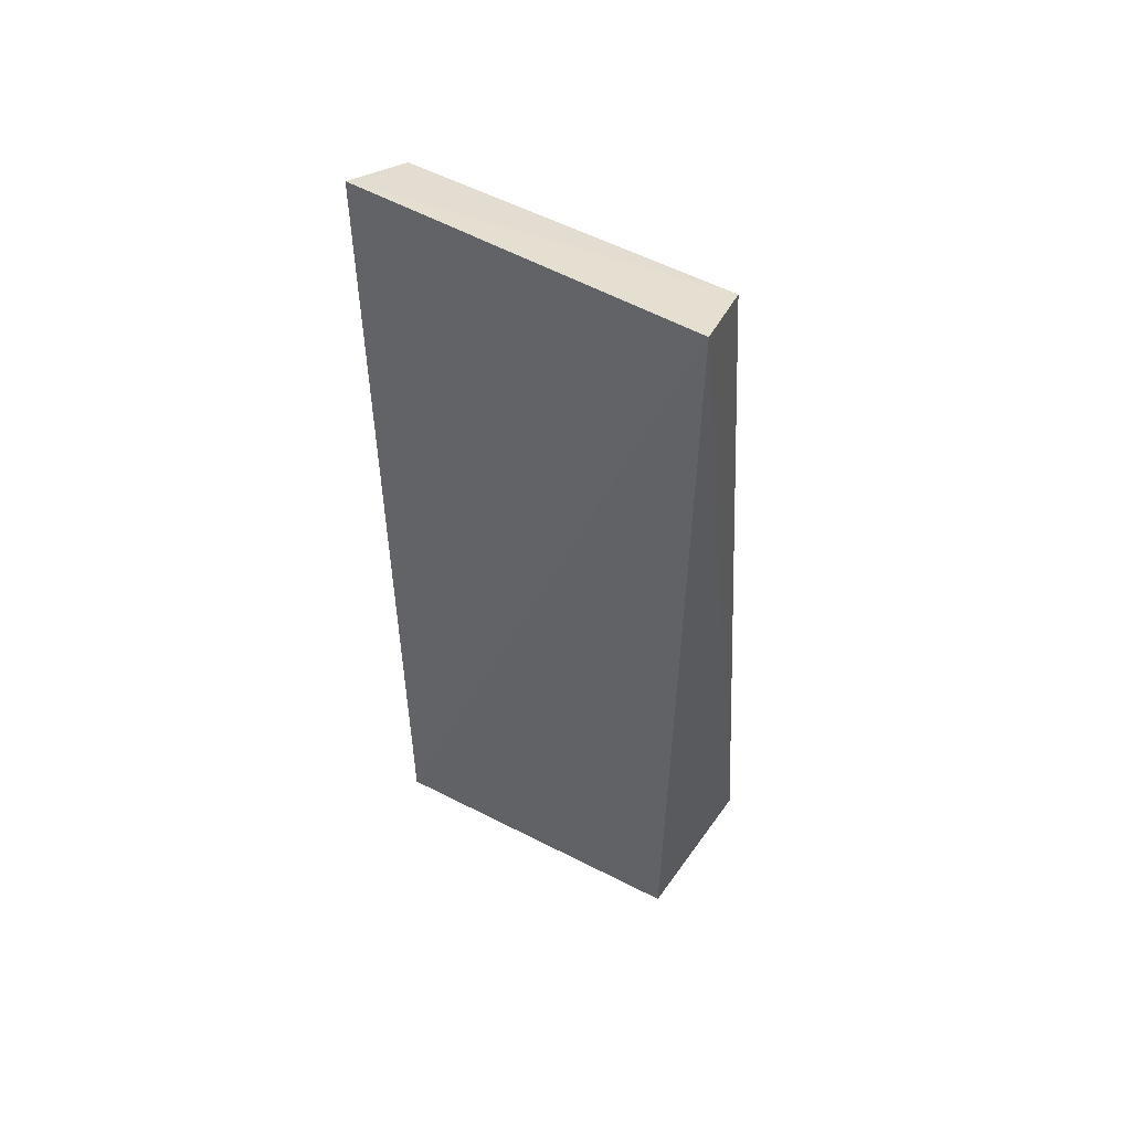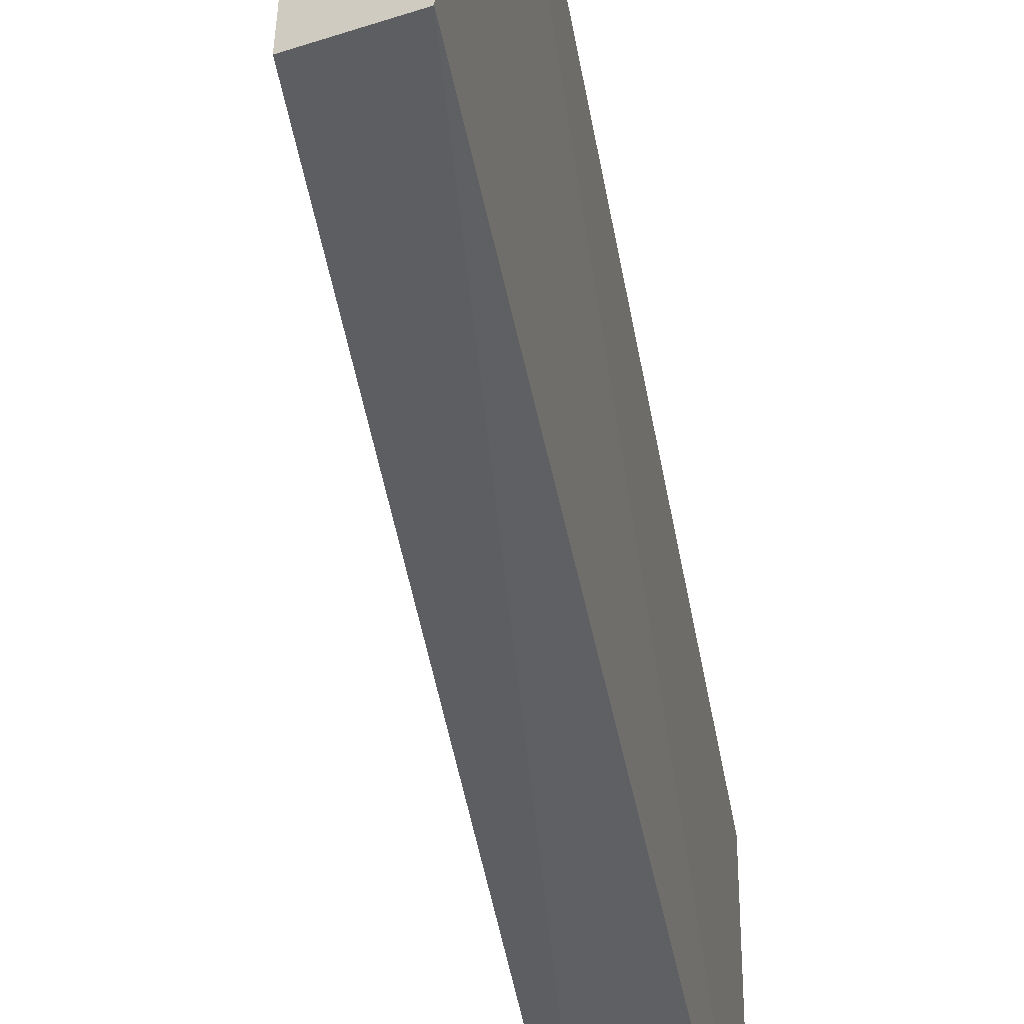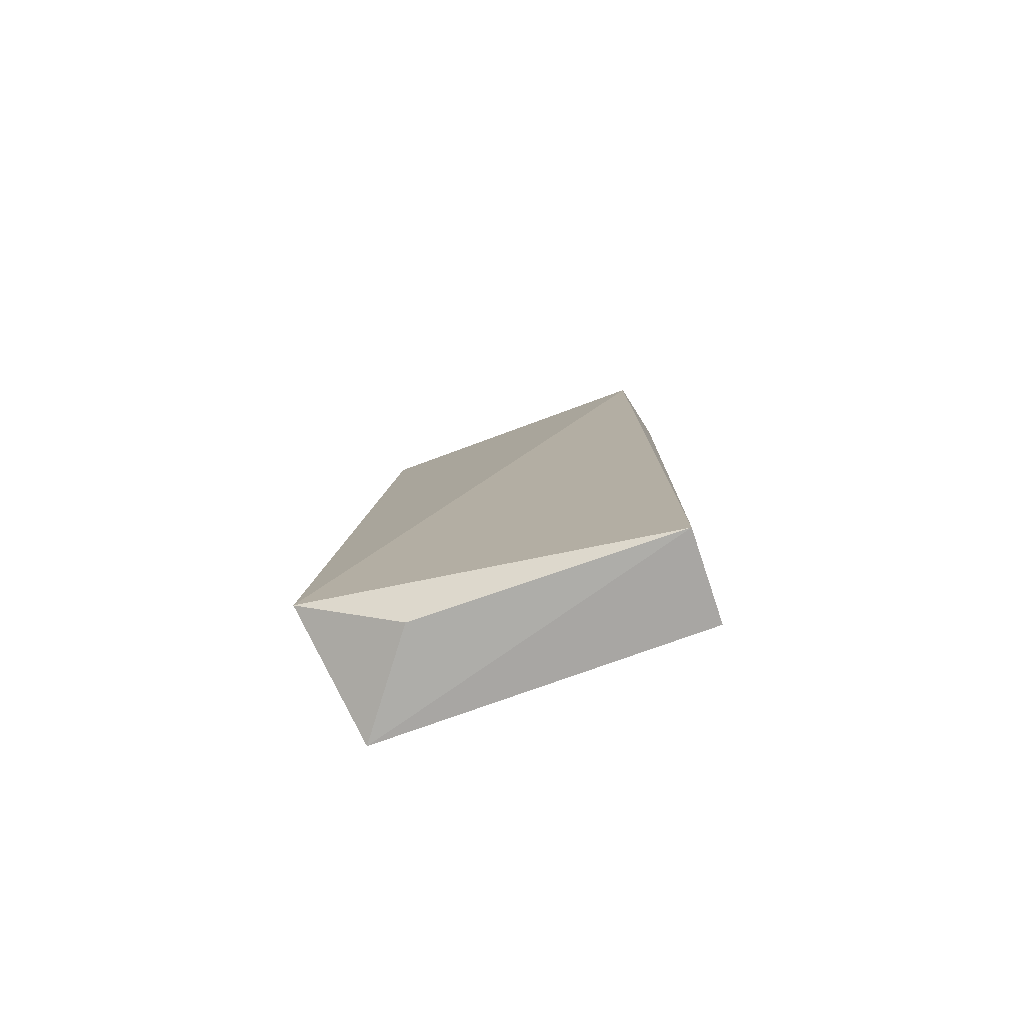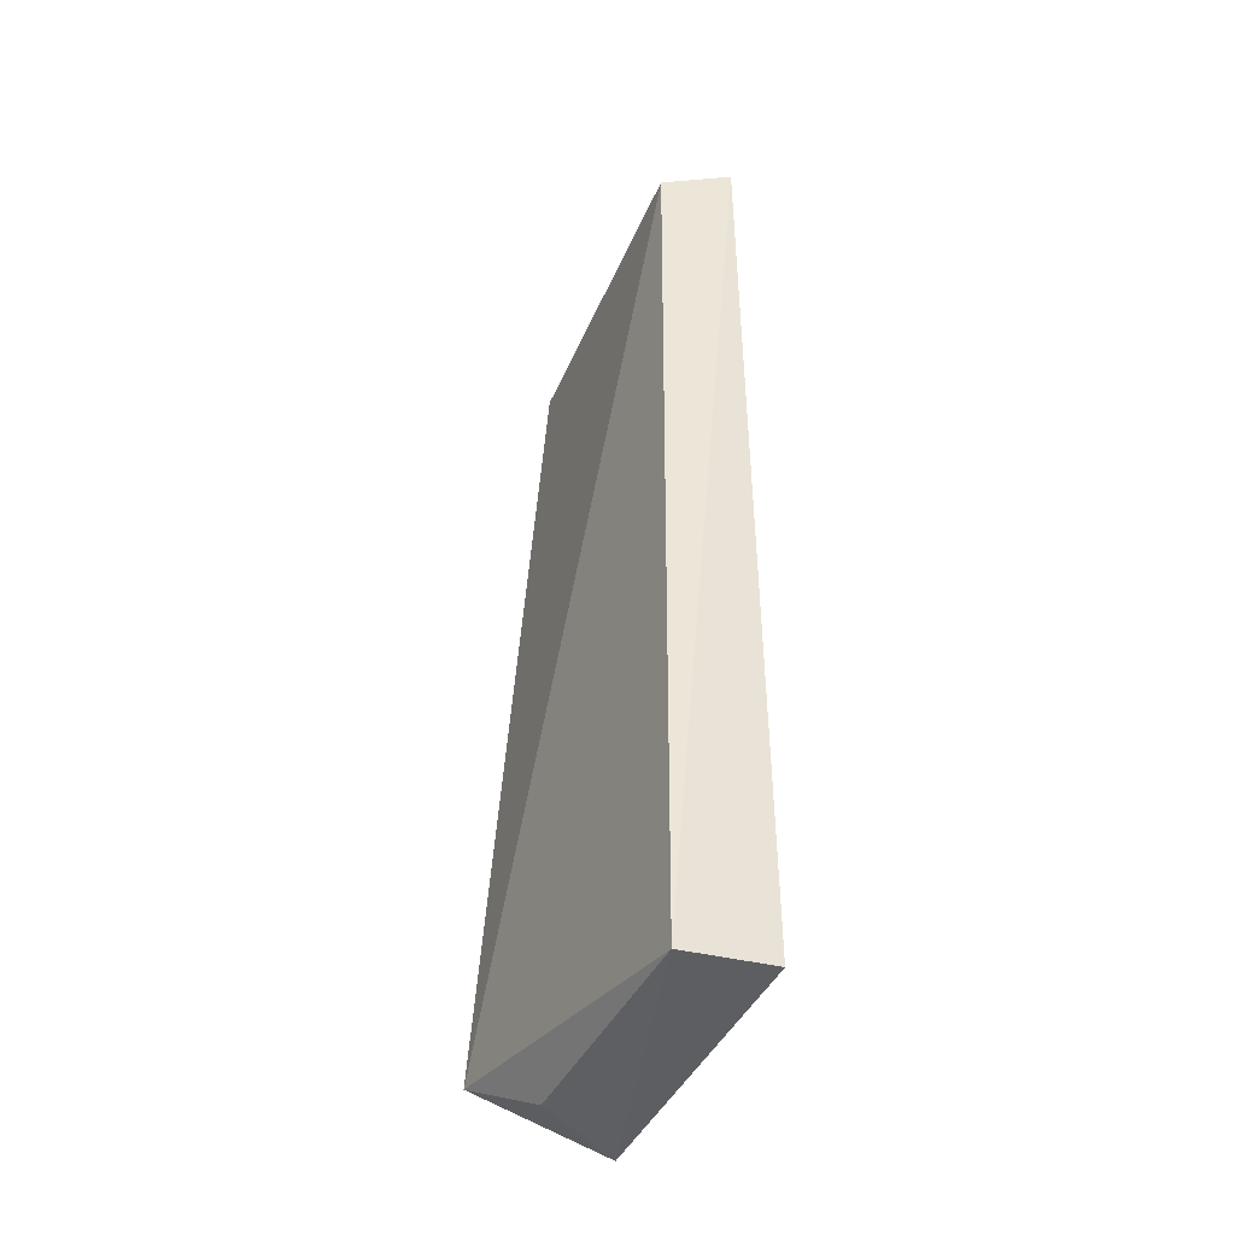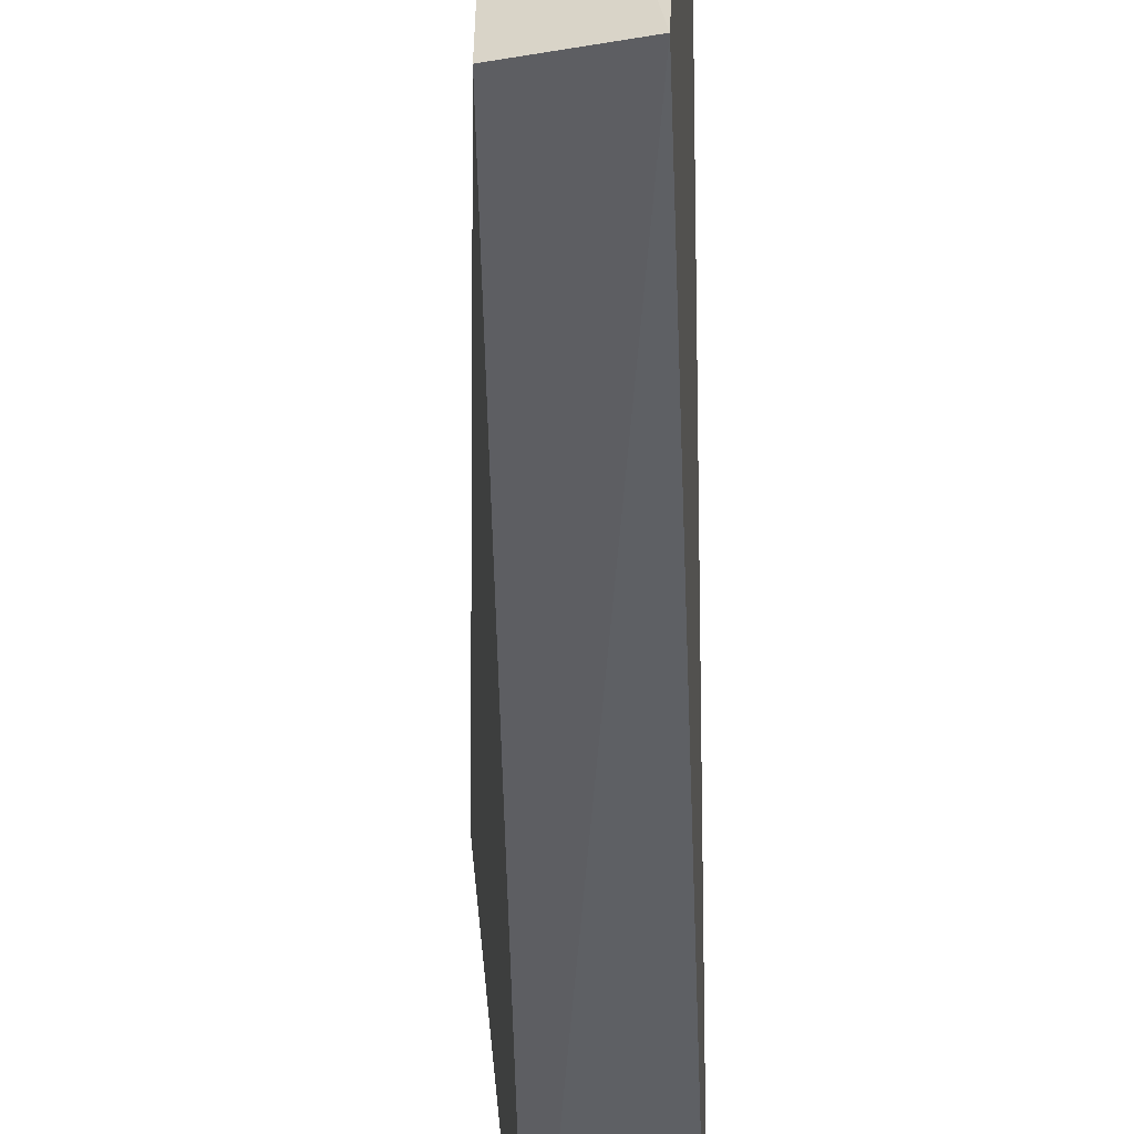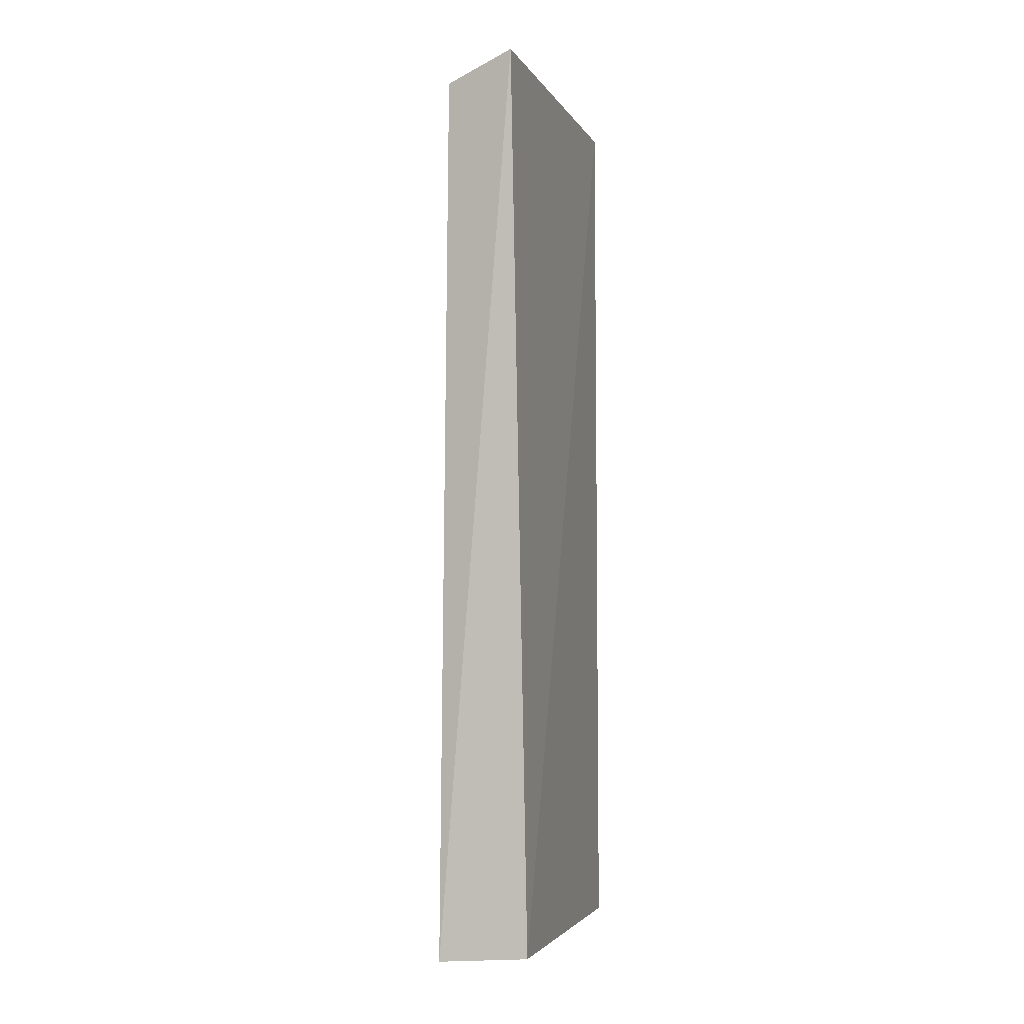
<metadata>
{"format":"obj","ext":"obj","renderer":"f3d","projection":"perspective","resolution":1024,"background":"white","views":[{"elev":52.0,"azim":118.2,"up":"+Z"},{"elev":-44.8,"azim":9.6,"up":"+Y"},{"elev":-78.1,"azim":-71.0,"up":"+Z"},{"elev":-41.1,"azim":-23.0,"up":"+Z"},{"elev":-43.6,"azim":1.4,"up":"+Y"},{"elev":-3.0,"azim":15.0,"up":"+Z"}]}
</metadata>
<code>
v -0.01251 0.01354 0.06811
v -0.01347 -0.01172 0.06875
v -0.01245 -0.01079 0.0008832
v -0.01922 0.008102 0.0004845
v -0.01828 0.01287 0.06629
v -0.01922 -0.01085 0.0003594
v -0.01225 0.01324 0.0006283
v -0.02172 0.01525 0.004541
v -0.01869 -0.01051 0.06684
f 1 2 3
f 5 2 1
f 6 3 2
f 7 1 3
f 7 6 4
f 7 3 6
f 8 4 6
f 8 7 4
f 8 5 1
f 8 1 7
f 9 6 2
f 9 2 5
f 9 8 6
f 9 5 8

</code>
